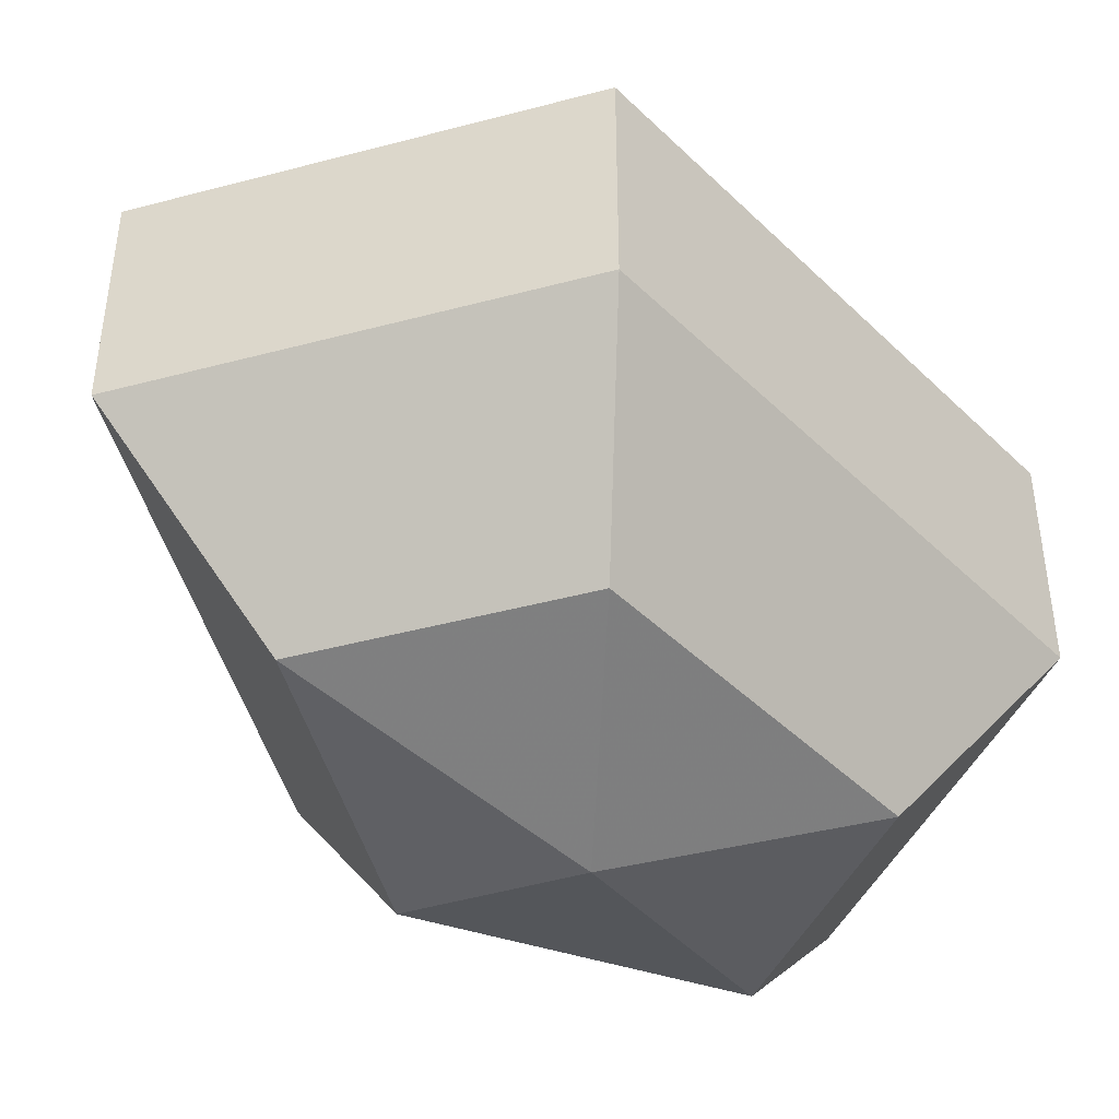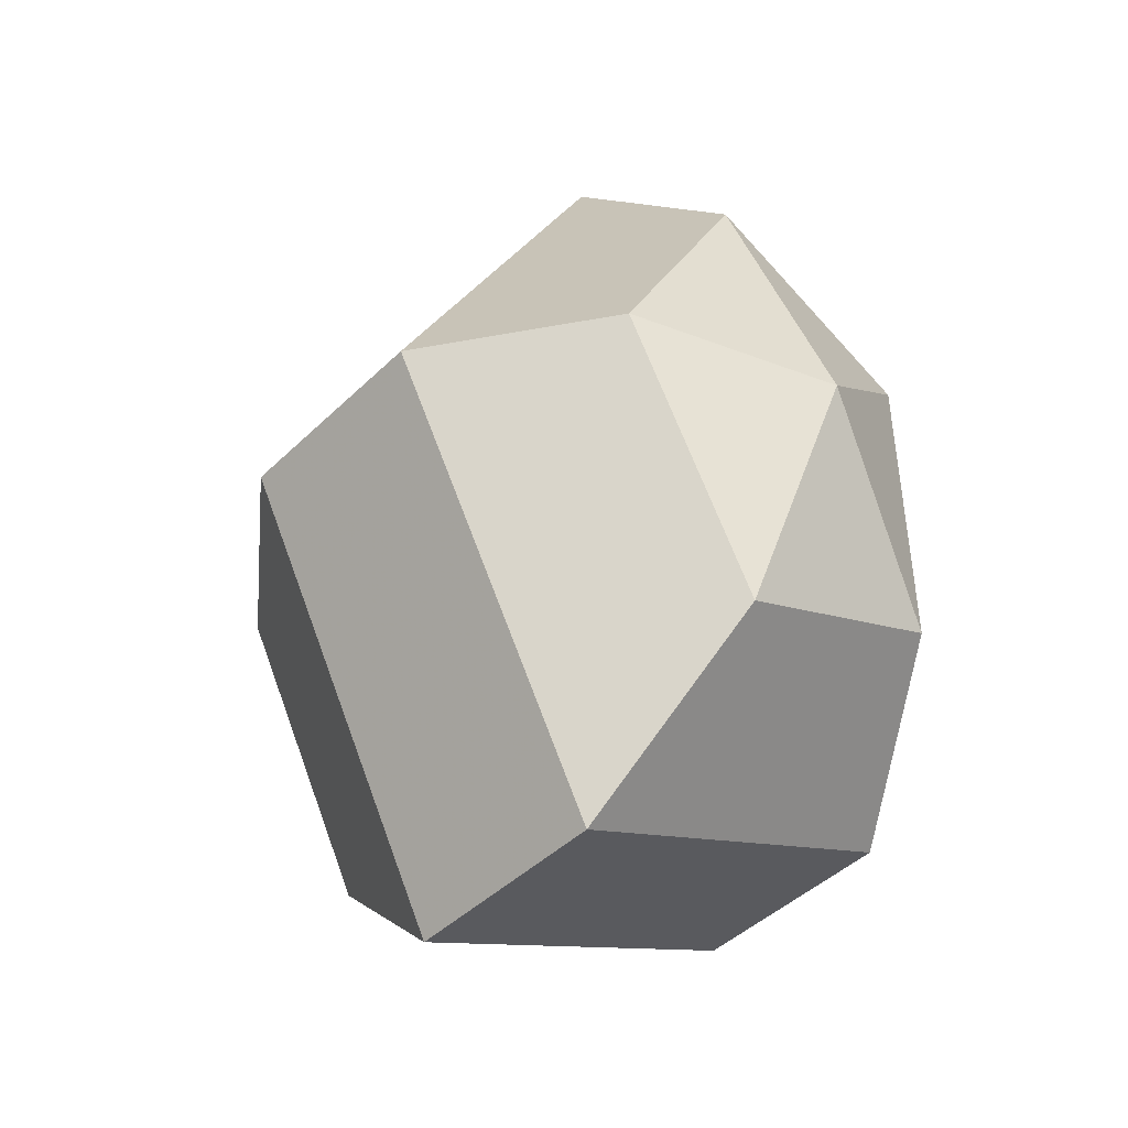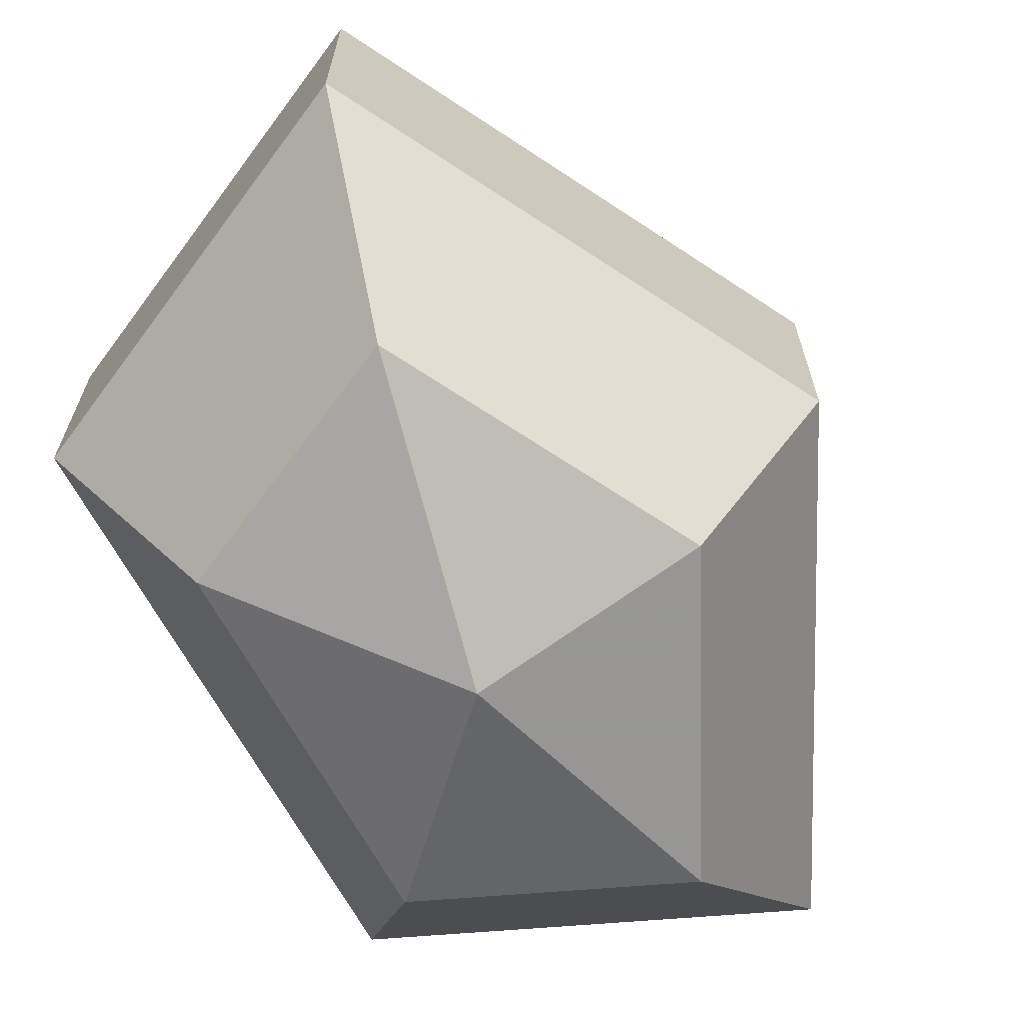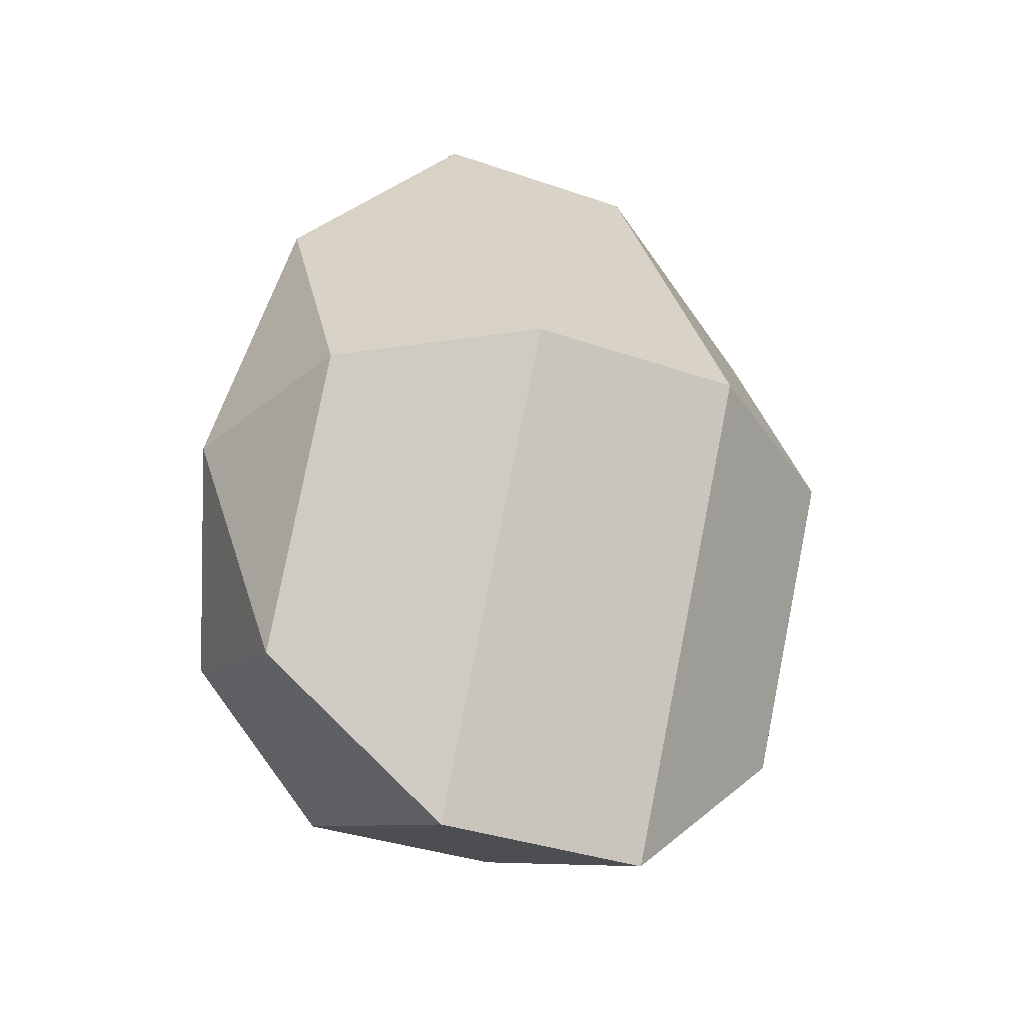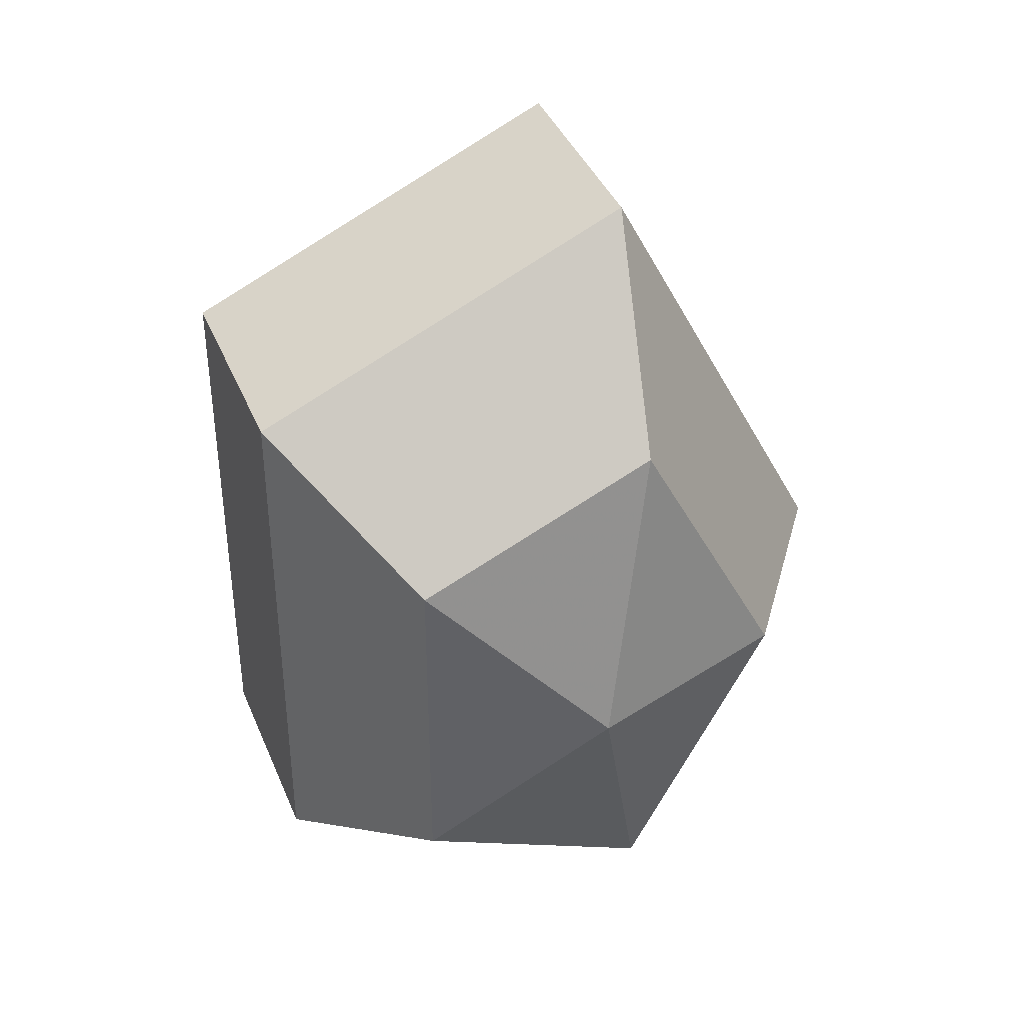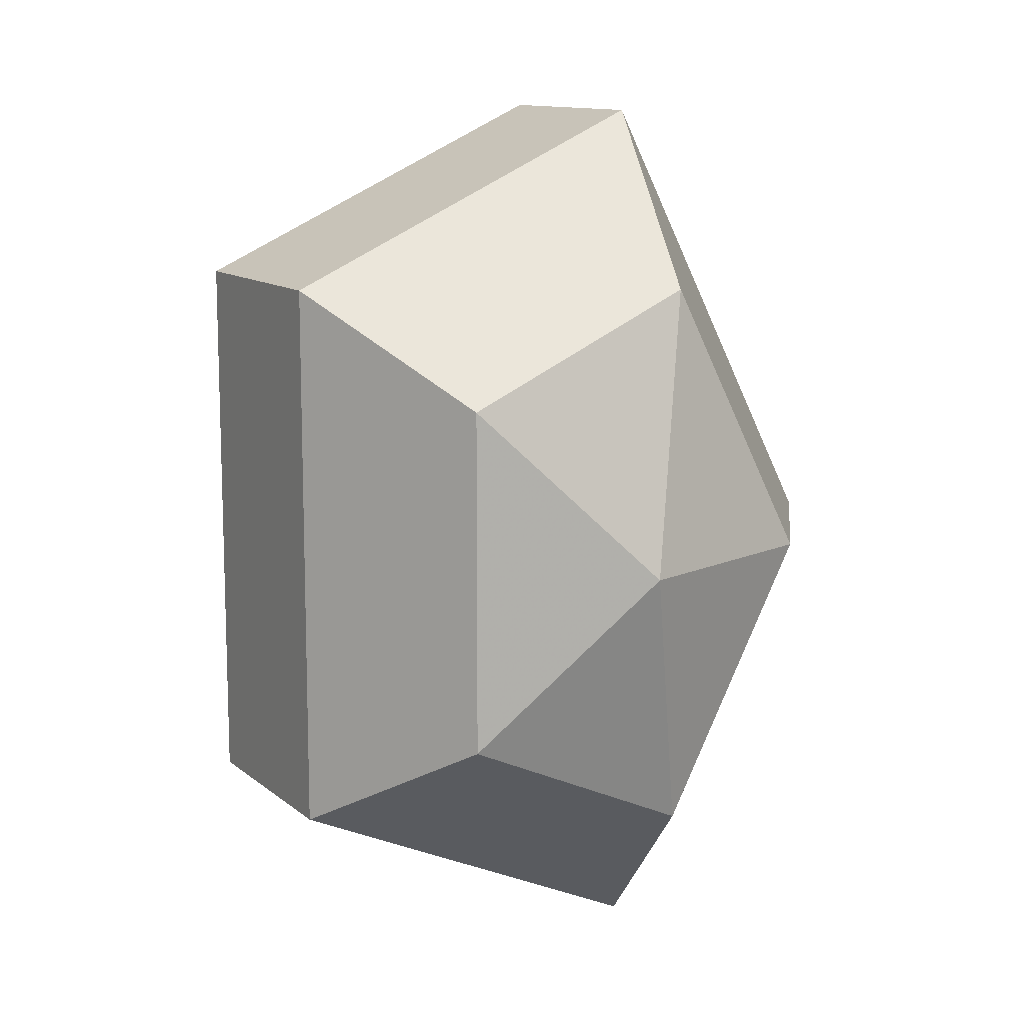
<metadata>
{"format":"obj","ext":"obj","renderer":"f3d","projection":"perspective","resolution":1024,"background":"white","views":[{"elev":-44.6,"azim":41.7,"up":"+Z"},{"elev":-44.7,"azim":-41.9,"up":"+Y"},{"elev":-68.1,"azim":-151.0,"up":"+Z"},{"elev":-35.0,"azim":-114.9,"up":"+Y"},{"elev":39.7,"azim":158.9,"up":"+Y"},{"elev":12.0,"azim":150.6,"up":"+Y"}]}
</metadata>
<code>
v 259 144 171.5
v 259 144 171.5
v 259 144 171.5
v 259 144 171.5
v 259 144 171.5
v 259 144 171.5
v 255.5 144 172.6
v 257.9 139.3 172.6
v 261.9 141.1 172.6
v 261.9 146.9 172.6
v 257.9 148.7 172.6
v 255.5 144 172.6
v 253.3 144 175.6
v 257.2 136.4 175.6
v 263.6 139.3 175.6
v 263.6 148.7 175.6
v 257.2 151.6 175.6
v 253.3 144 175.6
v 253.3 144 179.4
v 257.2 136.4 179.4
v 263.6 139.3 179.4
v 263.6 148.7 179.4
v 257.2 151.6 179.4
v 253.3 144 179.4
v 255.5 144 182.4
v 257.9 139.3 182.4
v 261.9 141.1 182.4
v 261.9 146.9 182.4
v 257.9 148.7 182.4
v 255.5 144 182.4
v 259 144 183.5
v 259 144 183.5
v 259 144 183.5
v 259 144 183.5
v 259 144 183.5
v 259 144 183.5
g foo
f 8 7 1
f 9 8 2
f 10 9 3
f 11 10 4
f 12 11 5
f 14 13 7
f 15 14 8
f 16 15 9
f 17 16 10
f 18 17 11
f 20 19 13
f 21 20 14
f 22 21 15
f 23 22 16
f 24 23 17
f 26 25 19
f 27 26 20
f 28 27 21
f 29 28 22
f 30 29 23
f 32 31 25
f 33 32 26
f 34 33 27
f 35 34 28
f 36 35 29
f 2 8 1
f 3 9 2
f 4 10 3
f 5 11 4
f 6 12 5
f 8 14 7
f 9 15 8
f 10 16 9
f 11 17 10
f 12 18 11
f 14 20 13
f 15 21 14
f 16 22 15
f 17 23 16
f 18 24 17
f 20 26 19
f 21 27 20
f 22 28 21
f 23 29 22
f 24 30 23
f 26 32 25
f 27 33 26
f 28 34 27
f 29 35 28
f 30 36 29
g

</code>
